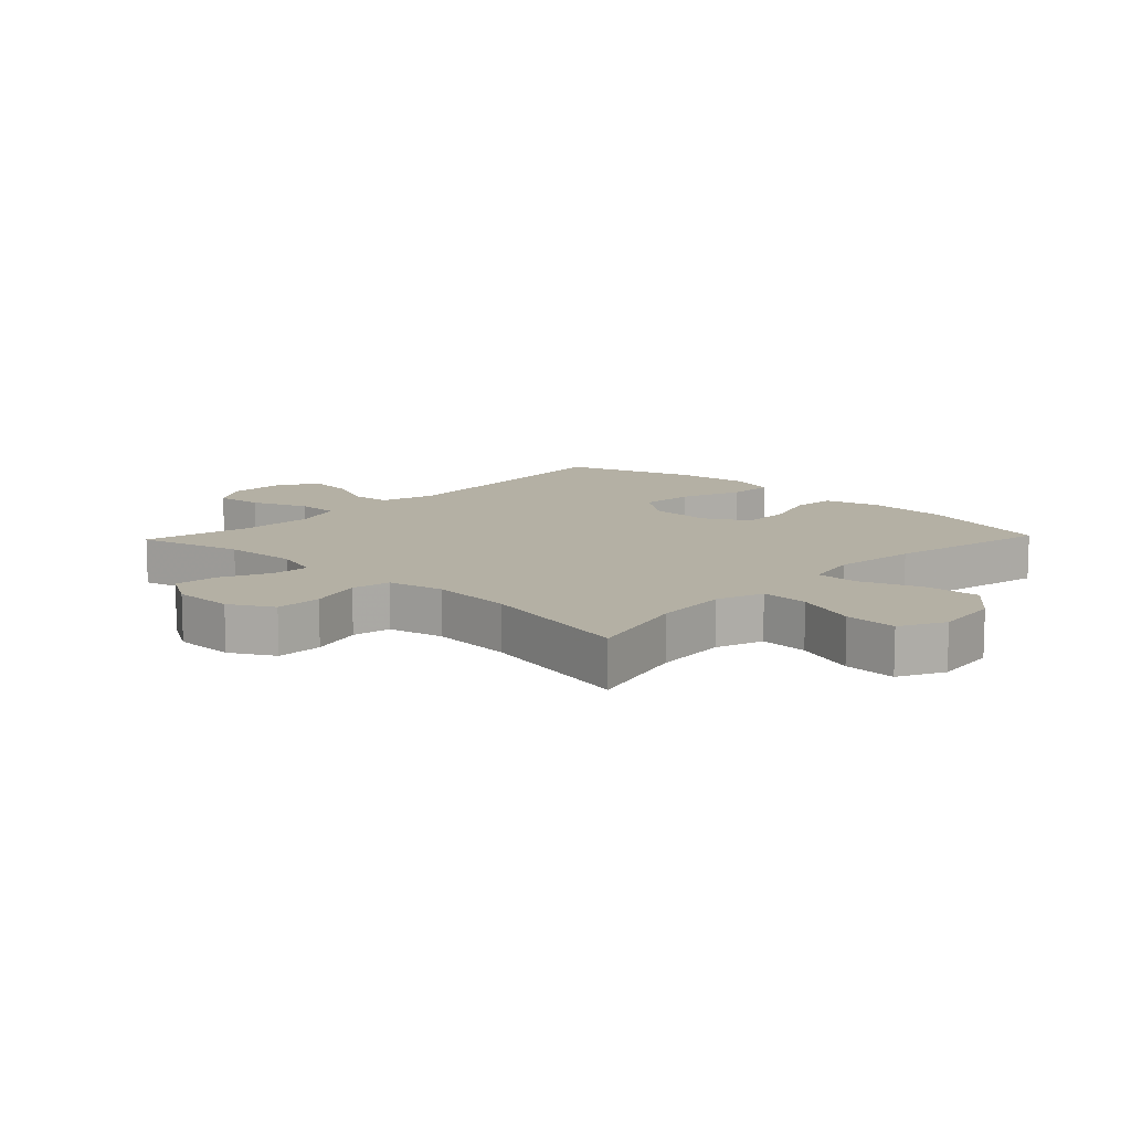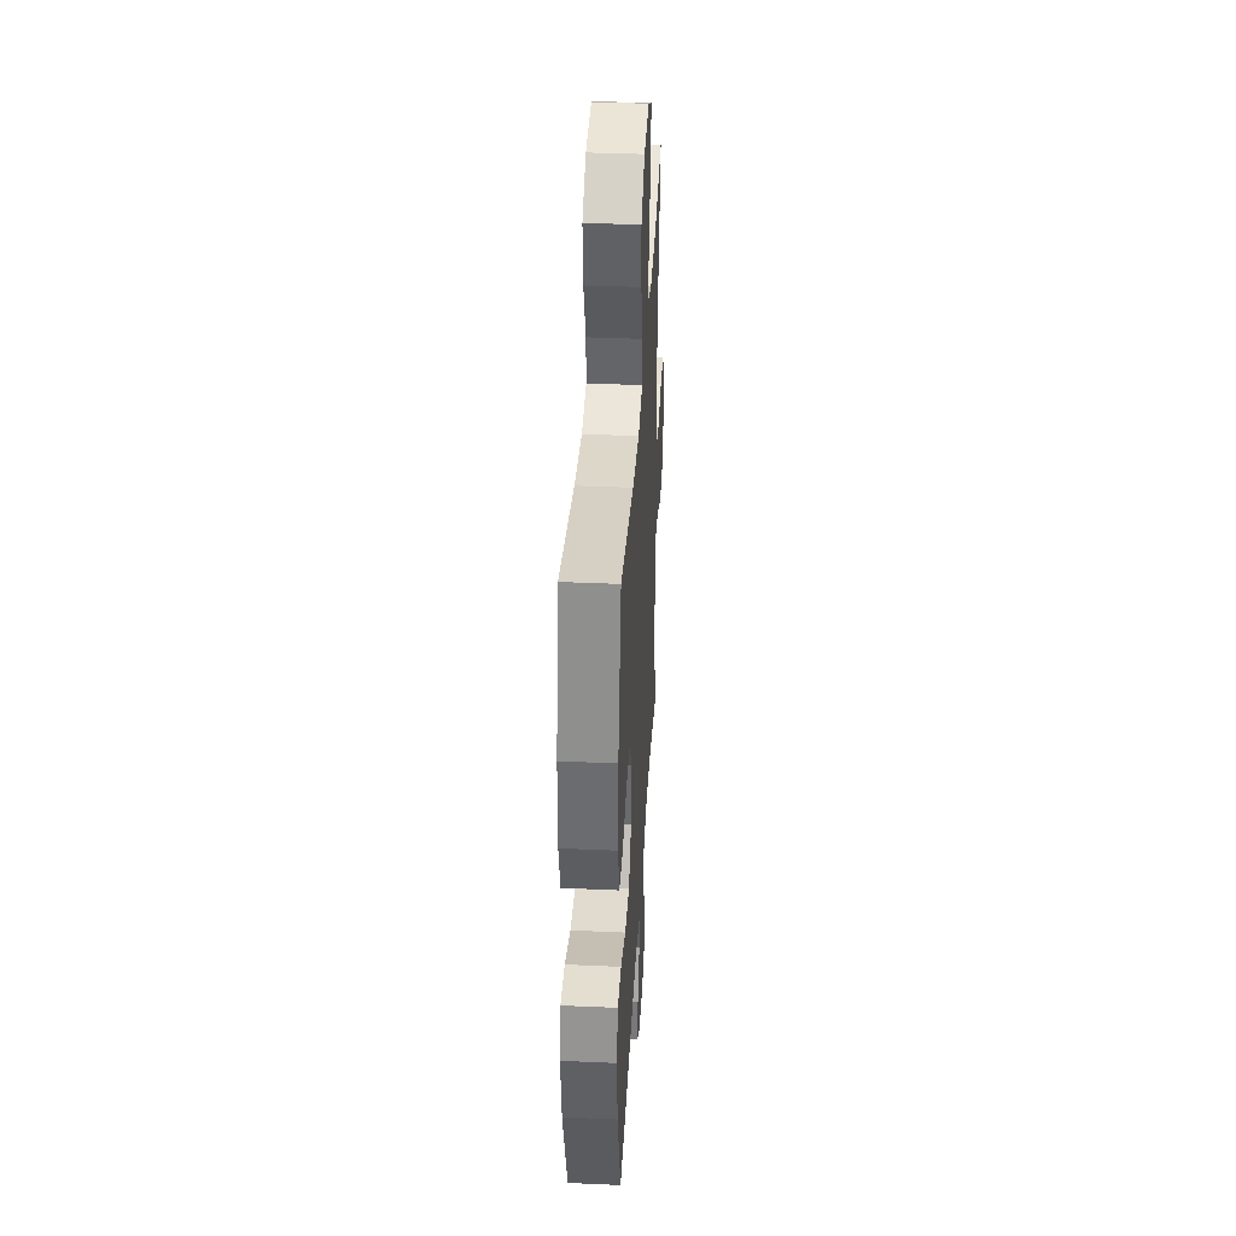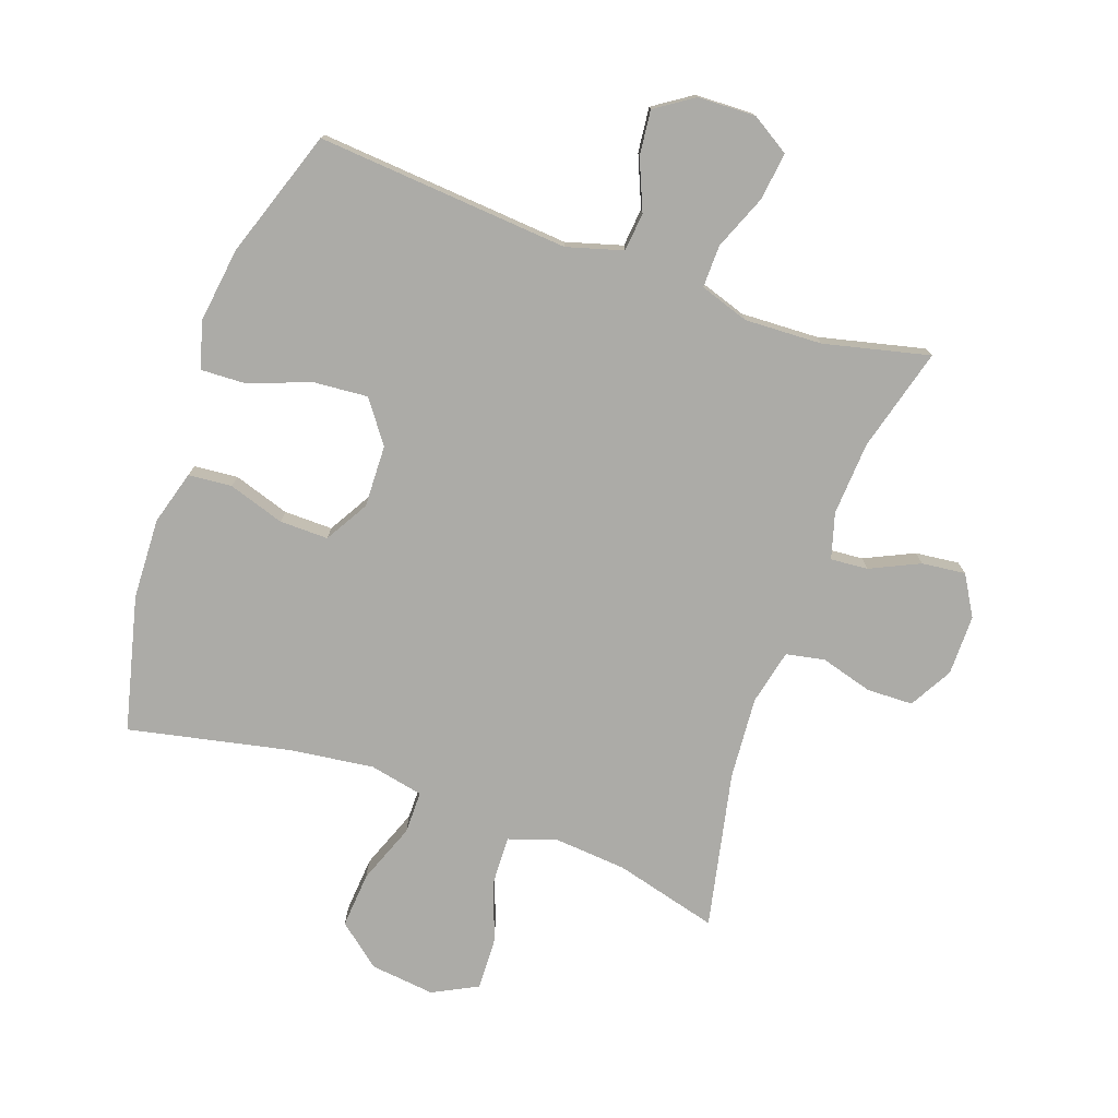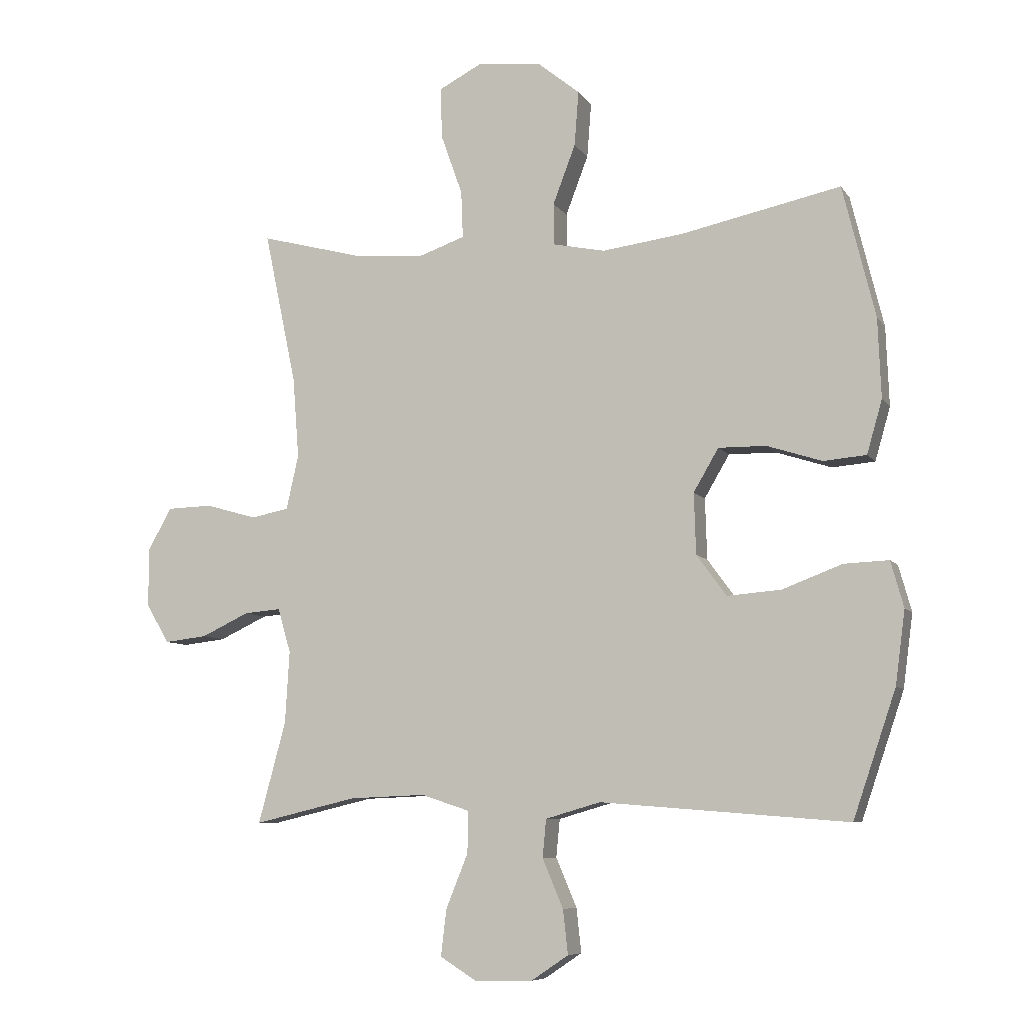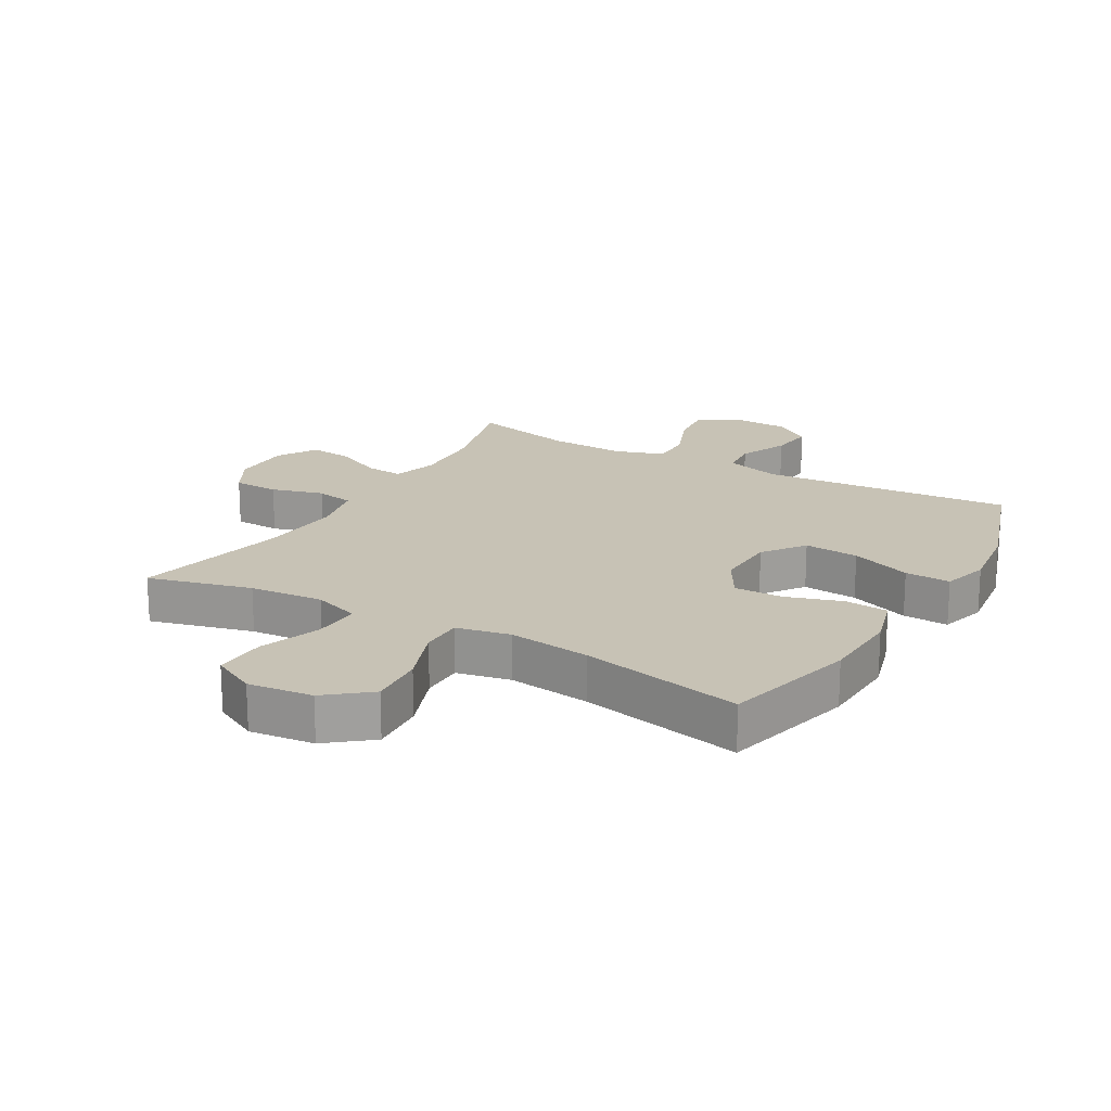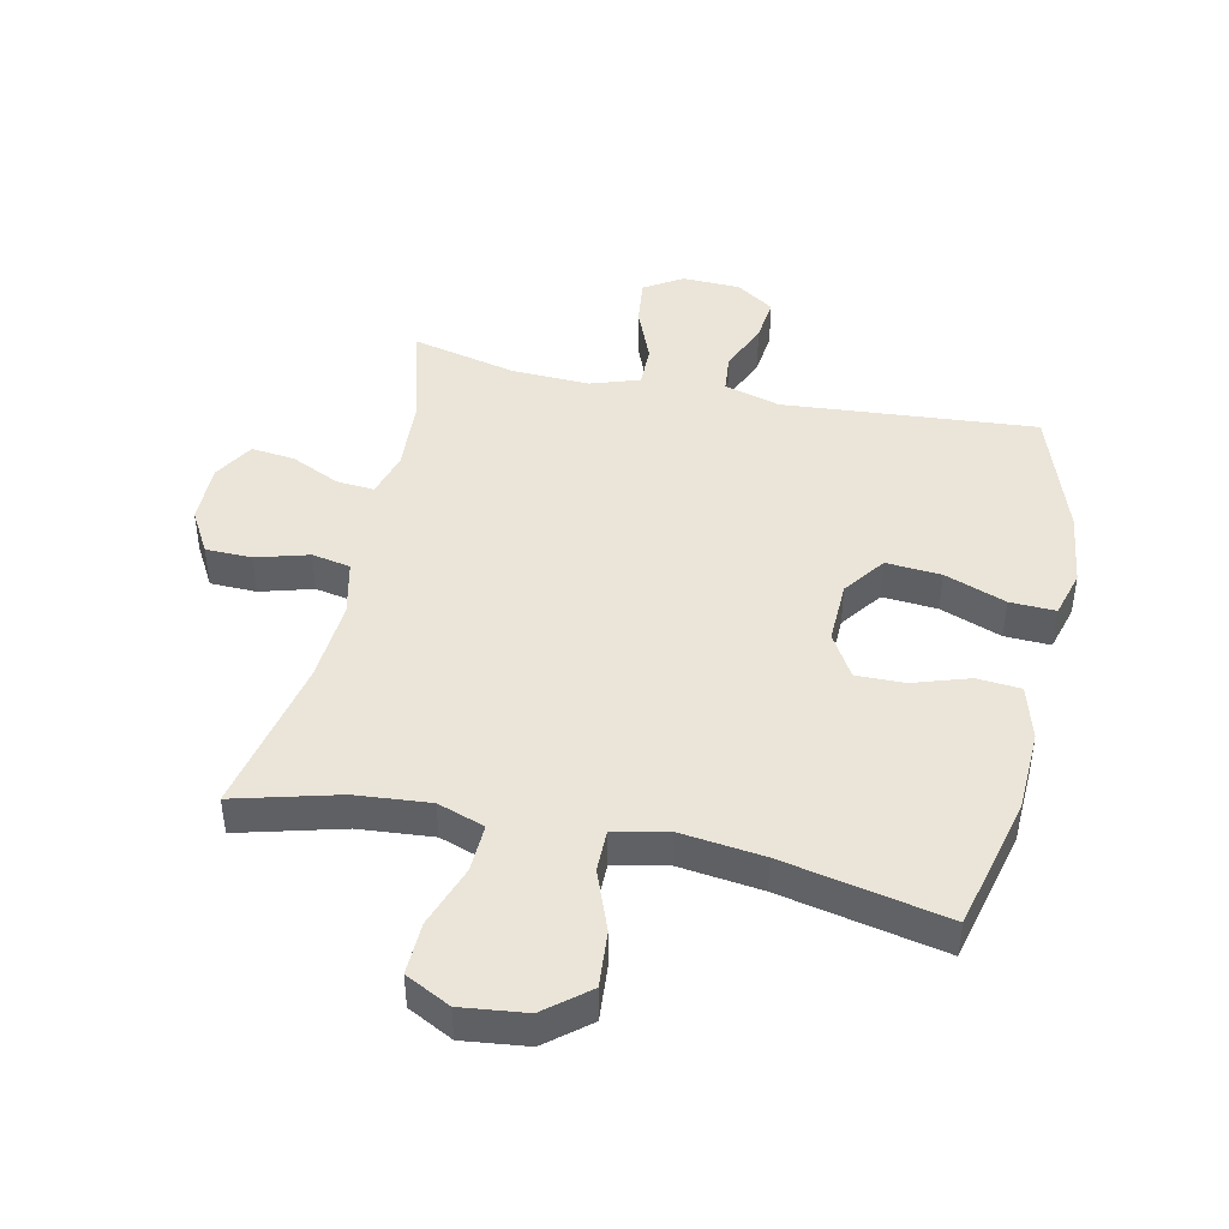
<metadata>
{"format":"obj","ext":"obj","renderer":"f3d","projection":"perspective","resolution":1024,"background":"white","views":[{"elev":11.5,"azim":-46.4,"up":"+Y"},{"elev":38.1,"azim":93.2,"up":"+Z"},{"elev":-76.3,"azim":160.5,"up":"+Y"},{"elev":-7.7,"azim":19.3,"up":"+Z"},{"elev":19.0,"azim":30.1,"up":"+Y"},{"elev":44.6,"azim":12.2,"up":"+Y"}]}
</metadata>
<code>
v -0.5 0.07 -0.5
v -0.455 0.07 -0.334
v -0.448 0.07 -0.216
v -0.469 0.07 -0.143
v -0.529 0.07 -0.148
v -0.608 0.07 -0.185
v -0.678 0.07 -0.193
v -0.716 0.07 -0.129
v -0.716 0.07 -0.032
v -0.677 0.07 0.037
v -0.603 0.07 0.039
v -0.519 0.07 0.015
v -0.457 0.07 0.027
v -0.437 0.07 0.116
v -0.447 0.07 0.248
v -0.5 0.07 0.5
v -0.334 0.07 0.456
v -0.215 0.07 0.446
v -0.14 0.07 0.472
v -0.143 0.07 0.549
v -0.178 0.07 0.648
v -0.181 0.07 0.732
v -0.109 0.07 0.769
v -0.005 0.07 0.757
v 0.064 0.07 0.701
v 0.057 0.07 0.611
v 0.02 0.07 0.514
v 0.02 0.07 0.446
v 0.106 0.07 0.428
v 0.239 0.07 0.445
v 0.5 0.07 0.5
v 0.553 0.07 0.284
v 0.558 0.07 0.154
v 0.533 0.07 0.067
v 0.463 0.07 0.061
v 0.373 0.07 0.09
v 0.295 0.07 0.091
v 0.254 0.07 0.021
v 0.257 0.07 -0.079
v 0.306 0.07 -0.146
v 0.394 0.07 -0.139
v 0.492 0.07 -0.102
v 0.565 0.07 -0.099
v 0.586 0.07 -0.174
v 0.57 0.07 -0.294
v 0.5 0.07 -0.5
v 0.095 0.07 -0.468
v 0.005 0.07 -0.494
v -0.001 0.07 -0.556
v 0.033 0.07 -0.636
v 0.041 0.07 -0.708
v -0.02 0.07 -0.749
v -0.113 0.07 -0.752
v -0.174 0.07 -0.714
v -0.165 0.07 -0.638
v -0.129 0.07 -0.549
v -0.128 0.07 -0.481
v -0.207 0.07 -0.455
v -0.331 0.07 -0.46
v -0.5 0 -0.5
v -0.455 0 -0.334
v -0.448 0 -0.216
v -0.469 0 -0.143
v -0.529 0 -0.148
v -0.608 0 -0.185
v -0.678 0 -0.193
v -0.716 0 -0.129
v -0.716 0 -0.032
v -0.677 0 0.037
v -0.603 0 0.039
v -0.519 0 0.015
v -0.457 0 0.027
v -0.437 0 0.116
v -0.447 0 0.248
v -0.5 0 0.5
v -0.334 0 0.456
v -0.215 0 0.446
v -0.14 0 0.472
v -0.143 0 0.549
v -0.178 0 0.648
v -0.181 0 0.732
v -0.109 0 0.769
v -0.005 0 0.757
v 0.064 0 0.701
v 0.057 0 0.611
v 0.02 0 0.514
v 0.02 0 0.446
v 0.106 0 0.428
v 0.239 0 0.445
v 0.5 0 0.5
v 0.553 0 0.284
v 0.558 0 0.154
v 0.533 0 0.067
v 0.463 0 0.061
v 0.373 0 0.09
v 0.295 0 0.091
v 0.254 0 0.021
v 0.257 0 -0.079
v 0.306 0 -0.146
v 0.394 0 -0.139
v 0.492 0 -0.102
v 0.565 0 -0.099
v 0.586 0 -0.174
v 0.57 0 -0.294
v 0.5 0 -0.5
v 0.095 0 -0.468
v 0.005 0 -0.494
v -0.001 0 -0.556
v 0.033 0 -0.636
v 0.041 0 -0.708
v -0.02 0 -0.749
v -0.113 0 -0.752
v -0.174 0 -0.714
v -0.165 0 -0.638
v -0.129 0 -0.549
v -0.128 0 -0.481
v -0.207 0 -0.455
v -0.331 0 -0.46
f 54 55 56
f 53 54 56
f 52 53 56
f 51 52 56
f 50 51 56
f 49 50 56
f 48 49 56 57
f 47 48 57 58
f 45 46 47
f 44 45 47
f 43 44 47
f 42 43 47
f 41 42 47
f 40 41 47 58
f 34 35 36
f 33 34 36
f 32 33 36
f 31 32 36
f 30 31 36
f 29 30 36 37
f 28 29 37 38
f 25 26 27
f 24 25 27
f 23 24 27
f 22 23 27
f 21 22 27
f 20 21 27
f 19 20 27 28
f 28 38 39
f 19 28 39
f 18 19 39
f 15 16 17
f 40 58 59
f 39 40 59
f 18 39 59
f 17 18 59
f 15 17 59
f 14 15 59
f 10 11 12
f 9 10 12
f 8 9 12
f 7 8 12
f 6 7 12
f 5 6 12
f 59 1 2
f 59 2 3
f 59 3 4
f 14 59 4
f 13 14 4
f 4 5 12 13
f 115 114 113
f 115 113 112
f 115 112 111
f 115 111 110
f 115 110 109
f 115 109 108
f 116 115 108 107
f 117 116 107 106
f 106 105 104
f 106 104 103
f 106 103 102
f 106 102 101
f 106 101 100
f 117 106 100 99
f 95 94 93
f 95 93 92
f 95 92 91
f 95 91 90
f 95 90 89
f 96 95 89 88
f 97 96 88 87
f 86 85 84
f 86 84 83
f 86 83 82
f 86 82 81
f 86 81 80
f 86 80 79
f 87 86 79 78
f 98 97 87
f 98 87 78
f 98 78 77
f 76 75 74
f 118 117 99
f 118 99 98
f 118 98 77
f 118 77 76
f 118 76 74
f 118 74 73
f 71 70 69
f 71 69 68
f 71 68 67
f 71 67 66
f 71 66 65
f 71 65 64
f 61 60 118
f 62 61 118
f 63 62 118
f 63 118 73
f 63 73 72
f 72 71 64 63
f 1 60 61 2
f 2 61 62 3
f 3 62 63 4
f 4 63 64 5
f 5 64 65 6
f 6 65 66 7
f 7 66 67 8
f 8 67 68 9
f 9 68 69 10
f 10 69 70 11
f 11 70 71 12
f 12 71 72 13
f 13 72 73 14
f 14 73 74 15
f 15 74 75 16
f 16 75 76 17
f 17 76 77 18
f 18 77 78 19
f 19 78 79 20
f 20 79 80 21
f 21 80 81 22
f 22 81 82 23
f 23 82 83 24
f 24 83 84 25
f 25 84 85 26
f 26 85 86 27
f 27 86 87 28
f 28 87 88 29
f 29 88 89 30
f 30 89 90 31
f 31 90 91 32
f 32 91 92 33
f 33 92 93 34
f 34 93 94 35
f 35 94 95 36
f 36 95 96 37
f 37 96 97 38
f 38 97 98 39
f 39 98 99 40
f 40 99 100 41
f 41 100 101 42
f 42 101 102 43
f 43 102 103 44
f 44 103 104 45
f 45 104 105 46
f 46 105 106 47
f 47 106 107 48
f 48 107 108 49
f 49 108 109 50
f 50 109 110 51
f 51 110 111 52
f 52 111 112 53
f 53 112 113 54
f 54 113 114 55
f 55 114 115 56
f 56 115 116 57
f 57 116 117 58
f 58 117 118 59
f 59 118 60 1

</code>
